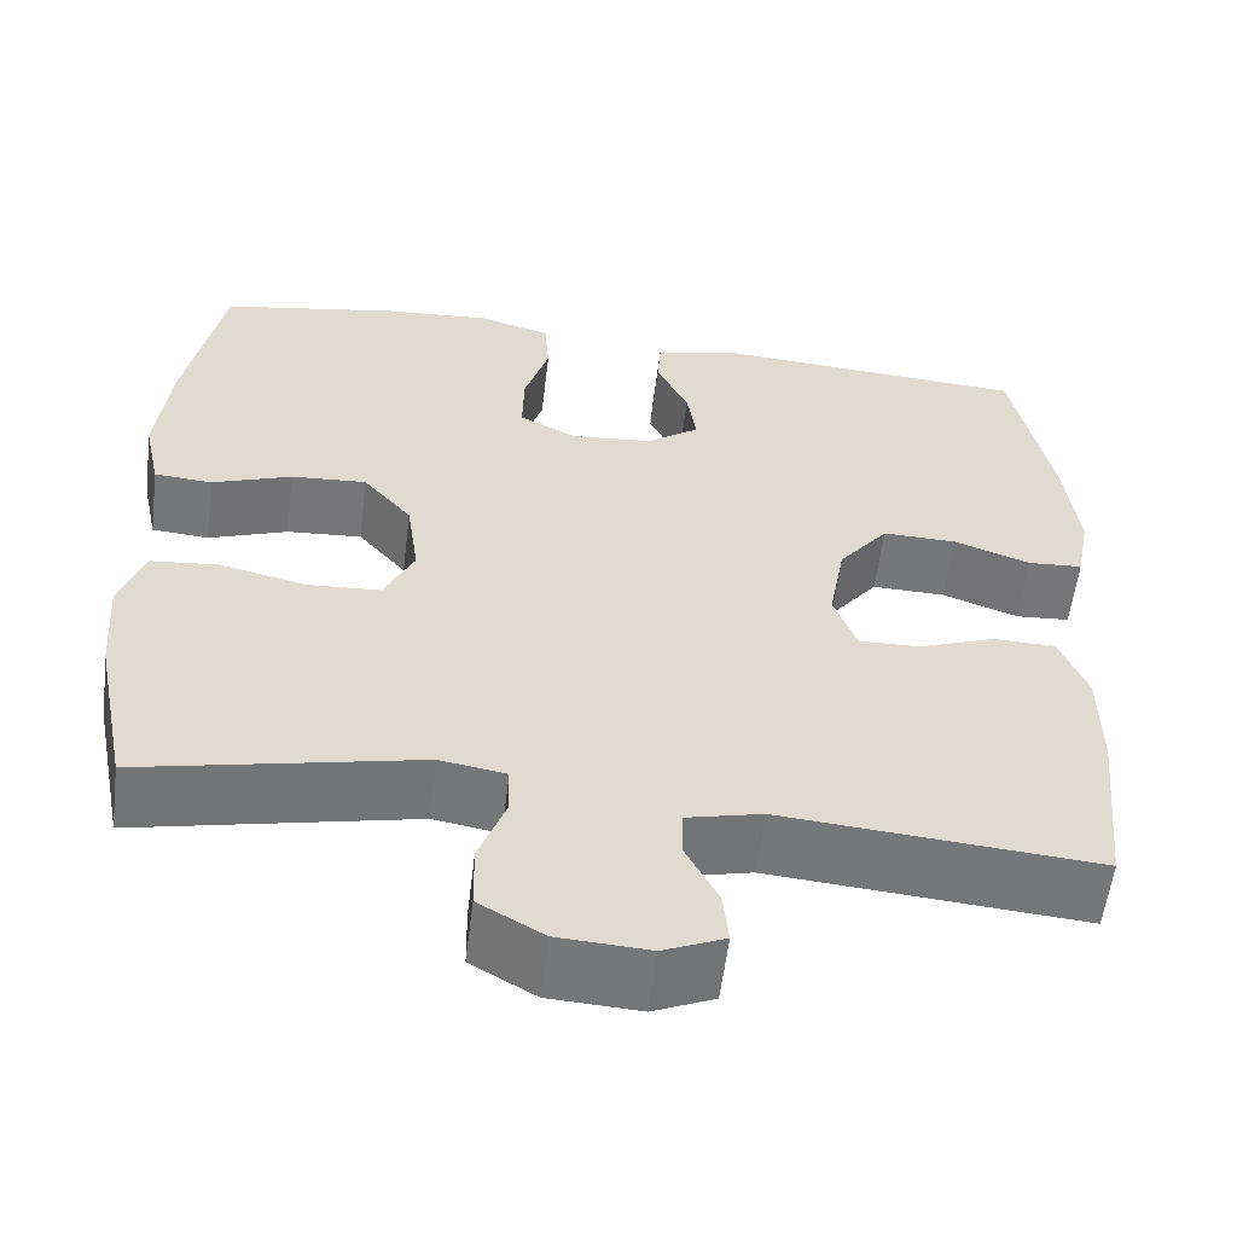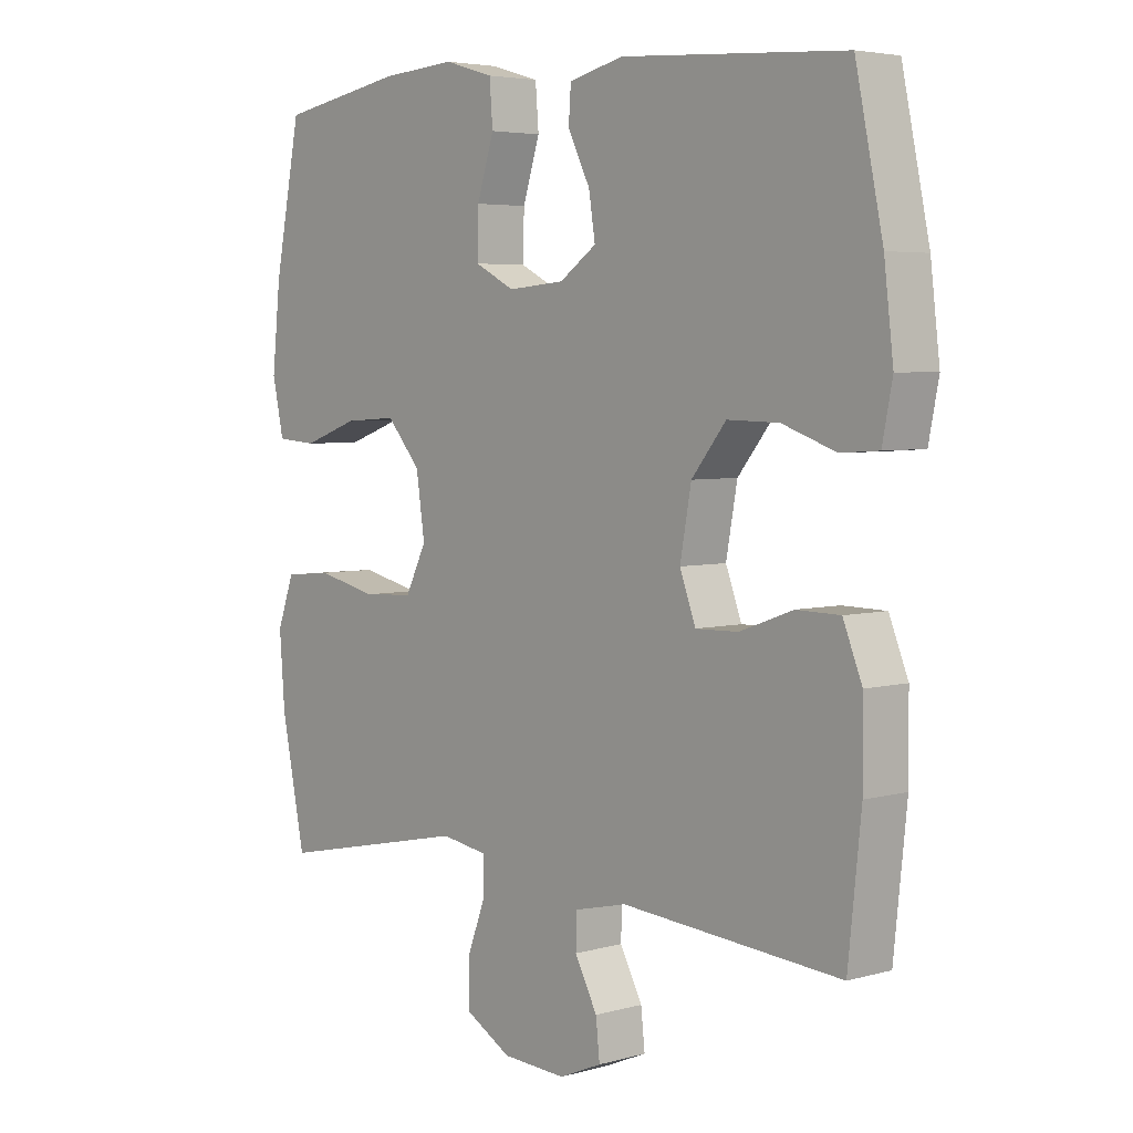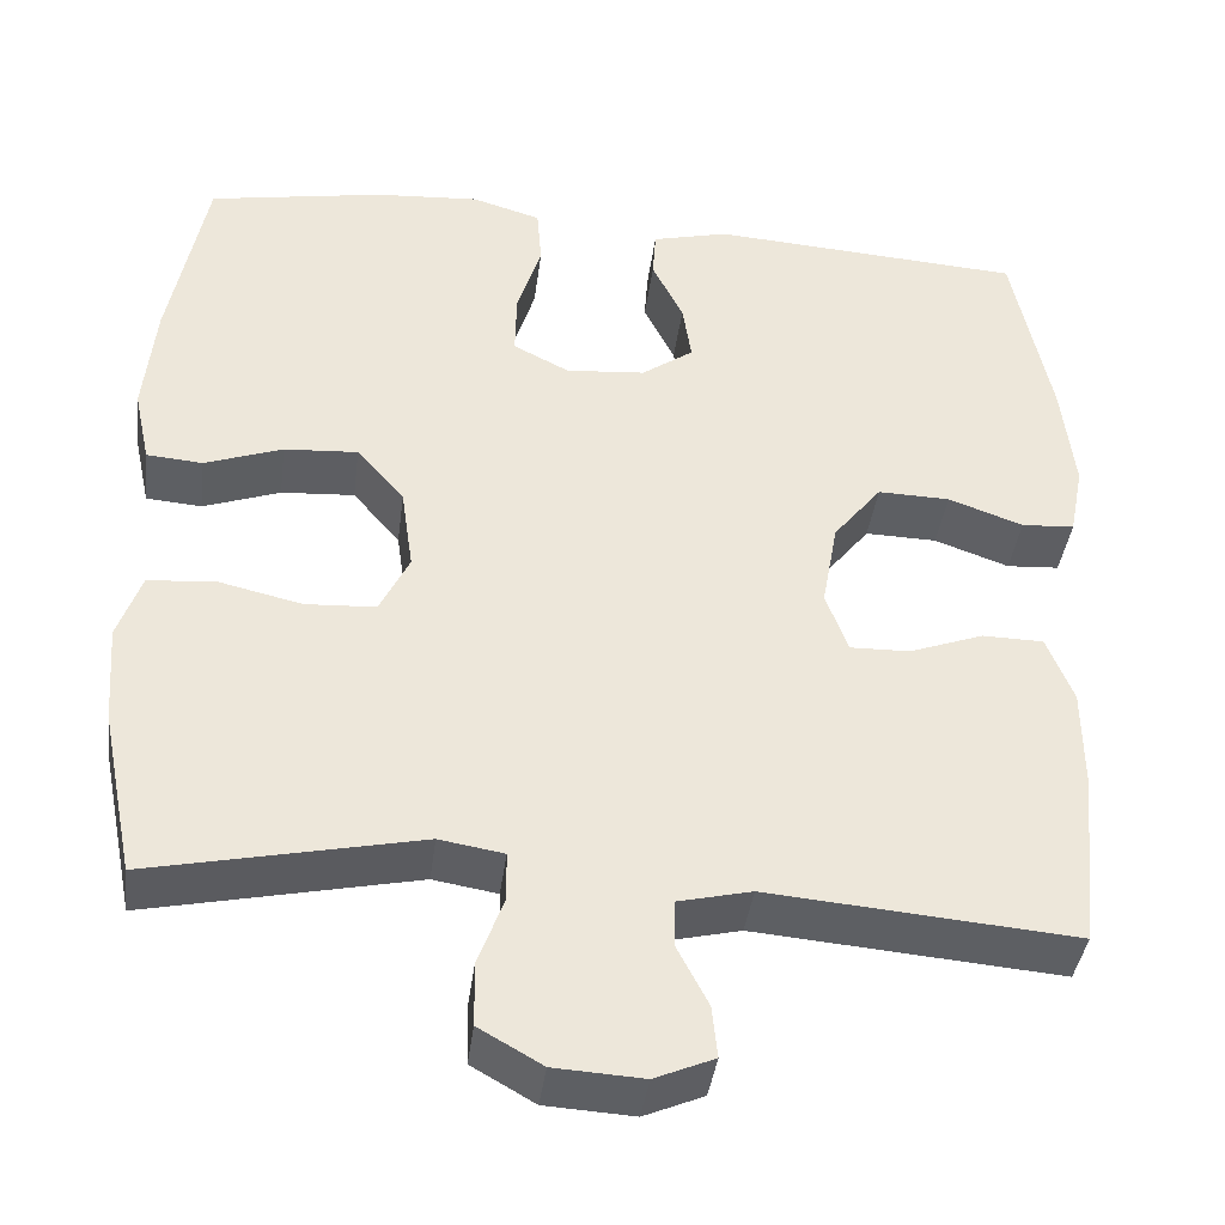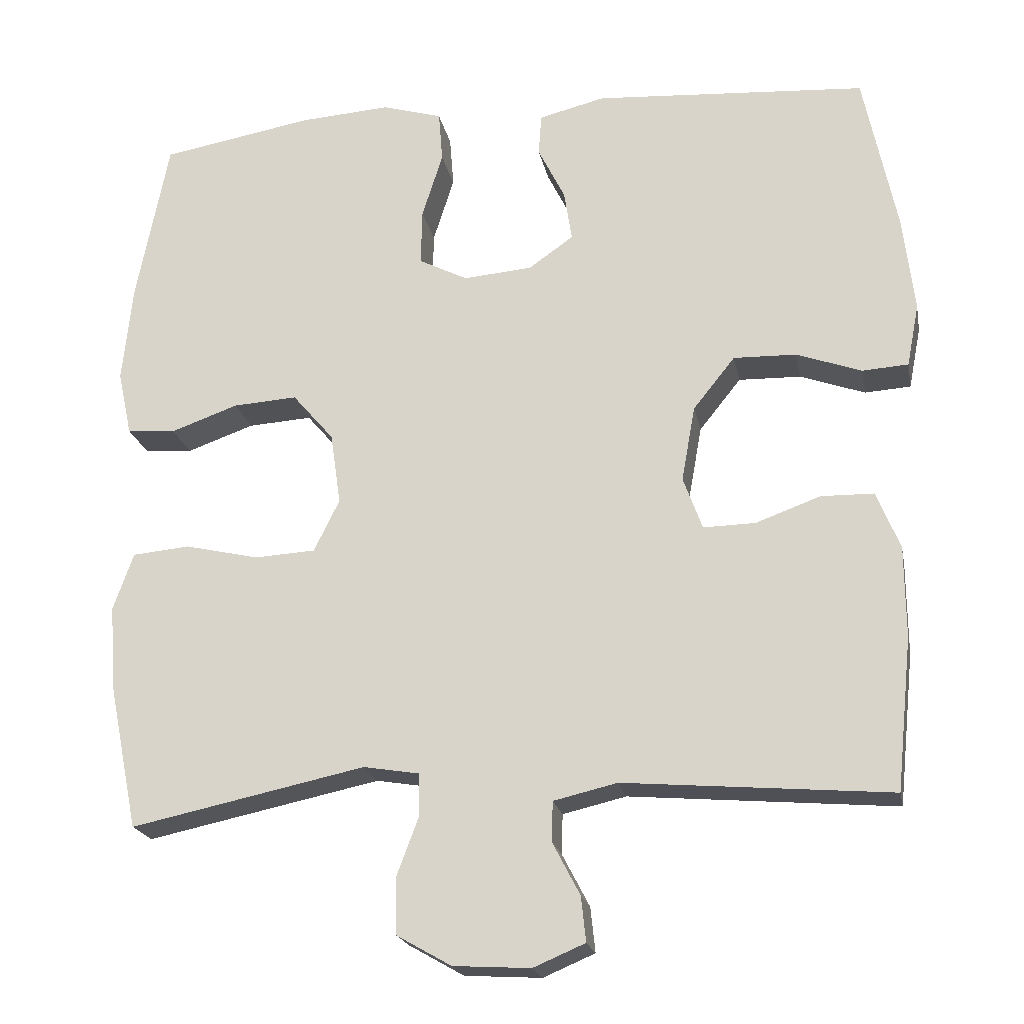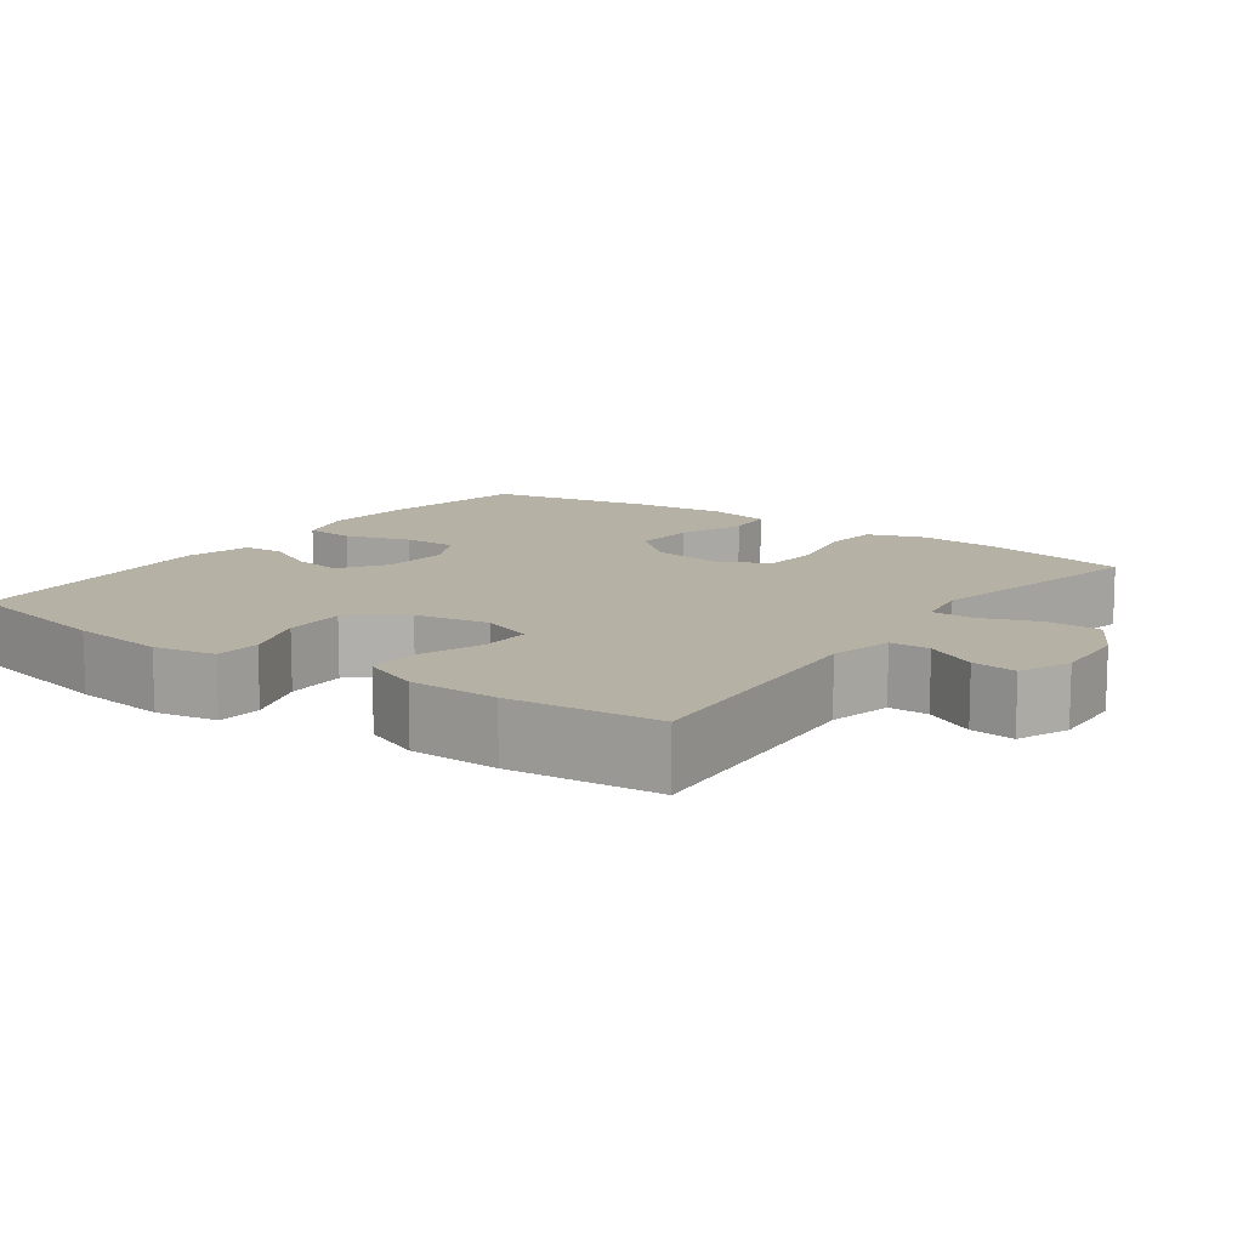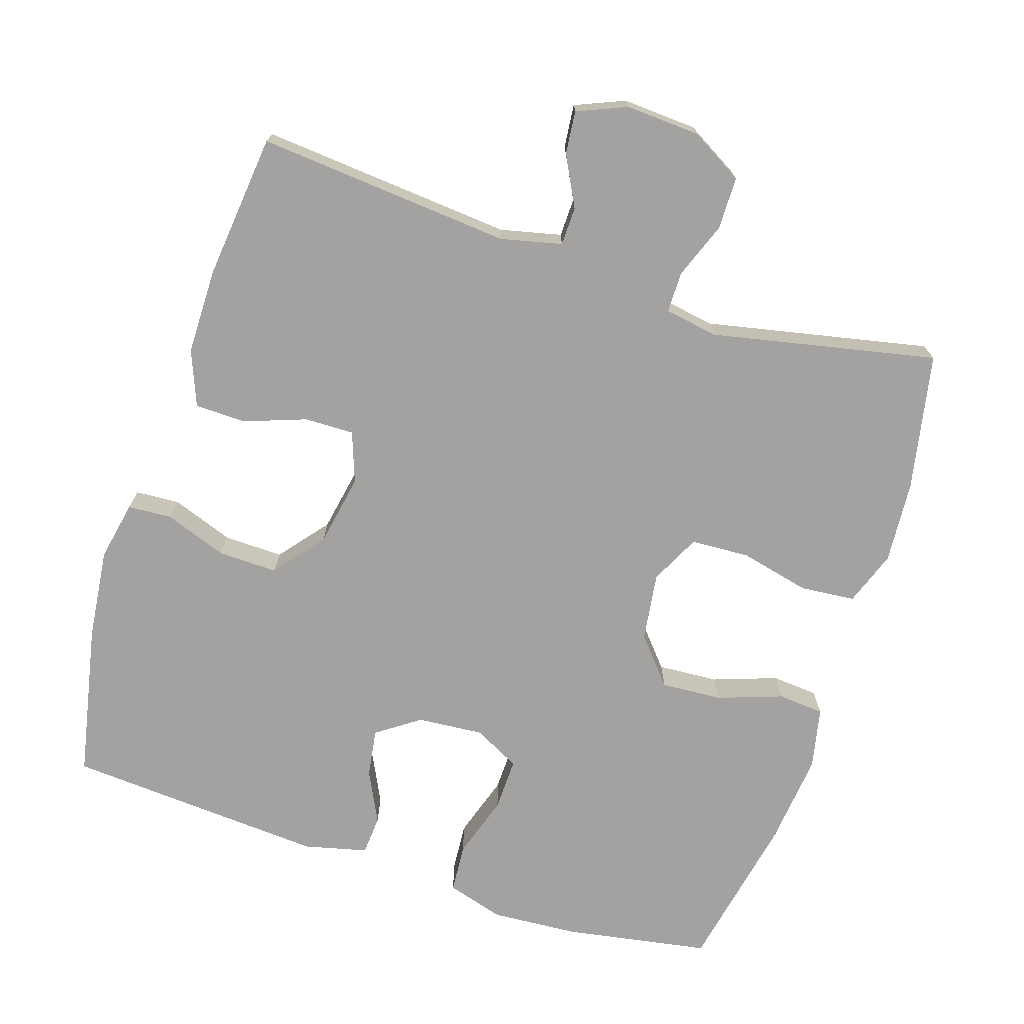
<metadata>
{"format":"obj","ext":"obj","renderer":"f3d","projection":"perspective","resolution":1024,"background":"white","views":[{"elev":-57.1,"azim":-7.0,"up":"+Z"},{"elev":4.5,"azim":48.2,"up":"+Z"},{"elev":-39.5,"azim":-7.3,"up":"+Z"},{"elev":-20.4,"azim":10.9,"up":"+Z"},{"elev":12.0,"azim":125.8,"up":"+Y"},{"elev":-72.7,"azim":161.9,"up":"+Y"}]}
</metadata>
<code>
o path1926_path1926.001
v -0.1852 0.0375 -0.416
v -0.1108 0.0375 -0.4282
v -0.11 0.0375 -0.4846
v -0.1398 0.0375 -0.5641
v -0.1385 0.0375 -0.637
v -0.06531 0.0375 -0.6787
v 0.03744 0.0375 -0.6846
v 0.1064 0.0375 -0.6554
v 0.1001 0.0375 -0.5956
v 0.06382 0.0375 -0.5263
v 0.06485 0.0375 -0.4726
v 0.1496 0.0375 -0.4527
v 0.5043 0.0375 -0.482
v 0.5253 0.0375 -0.28
v 0.5245 0.0375 -0.1598
v 0.4938 0.0375 -0.08271
v 0.4232 0.0375 -0.08149
v 0.3371 0.0375 -0.1128
v 0.2681 0.0375 -0.1144
v 0.2425 0.0375 -0.04454
v 0.2606 0.0375 0.05587
v 0.3163 0.0375 0.1254
v 0.3996 0.0375 0.1233
v 0.4861 0.0375 0.09249
v 0.5473 0.0375 0.0965
v 0.5635 0.0375 0.1794
v 0.5485 0.0375 0.3067
v 0.5043 0.0375 0.5197
v 0.1424 0.0375 0.5435
v 0.05435 0.0375 0.5218
v 0.05061 0.0375 0.467
v 0.08648 0.0375 0.3949
v 0.09684 0.0375 0.3281
v 0.03721 0.0375 0.2862
v -0.05428 0.0375 0.2784
v -0.1188 0.0375 0.3115
v -0.1174 0.0375 0.3852
v -0.08958 0.0375 0.4726
v -0.09491 0.0375 0.5403
v -0.1744 0.0375 0.5637
v -0.2955 0.0375 0.5553
v -0.4976 0.0375 0.5197
v -0.5405 0.0375 0.3014
v -0.554 0.0375 0.1706
v -0.5355 0.0375 0.08497
v -0.4709 0.0375 0.07981
v -0.3813 0.0375 0.1116
v -0.2961 0.0375 0.1172
v -0.2414 0.0375 0.05355
v -0.2276 0.0375 -0.0418
v -0.2617 0.0375 -0.1111
v -0.343 0.0375 -0.1157
v -0.4409 0.0375 -0.09317
v -0.5174 0.0375 -0.1003
v -0.5445 0.0375 -0.1764
v -0.536 0.0375 -0.2911
v -0.4976 0.0375 -0.482
v -0.1852 -0.0375 -0.416
v -0.1108 -0.0375 -0.4282
v -0.11 -0.0375 -0.4846
v -0.1398 -0.0375 -0.5641
v -0.1385 -0.0375 -0.637
v -0.06531 -0.0375 -0.6787
v 0.03744 -0.0375 -0.6846
v 0.1064 -0.0375 -0.6554
v 0.1001 -0.0375 -0.5956
v 0.06382 -0.0375 -0.5263
v 0.06485 -0.0375 -0.4726
v 0.1496 -0.0375 -0.4527
v 0.5043 -0.0375 -0.482
v 0.5253 -0.0375 -0.28
v 0.5245 -0.0375 -0.1598
v 0.4938 -0.0375 -0.08271
v 0.4232 -0.0375 -0.08149
v 0.3371 -0.0375 -0.1128
v 0.2681 -0.0375 -0.1144
v 0.2425 -0.0375 -0.04454
v 0.2606 -0.0375 0.05587
v 0.3163 -0.0375 0.1254
v 0.3996 -0.0375 0.1233
v 0.4861 -0.0375 0.09249
v 0.5473 -0.0375 0.0965
v 0.5635 -0.0375 0.1794
v 0.5485 -0.0375 0.3067
v 0.5043 -0.0375 0.5197
v 0.1424 -0.0375 0.5435
v 0.05435 -0.0375 0.5218
v 0.05061 -0.0375 0.467
v 0.08648 -0.0375 0.3949
v 0.09684 -0.0375 0.3281
v 0.03721 -0.0375 0.2862
v -0.05428 -0.0375 0.2784
v -0.1188 -0.0375 0.3115
v -0.1174 -0.0375 0.3852
v -0.08958 -0.0375 0.4726
v -0.09491 -0.0375 0.5403
v -0.1744 -0.0375 0.5637
v -0.2955 -0.0375 0.5553
v -0.4976 -0.0375 0.5197
v -0.5405 -0.0375 0.3014
v -0.554 -0.0375 0.1706
v -0.5355 -0.0375 0.08497
v -0.4709 -0.0375 0.07981
v -0.3813 -0.0375 0.1116
v -0.2961 -0.0375 0.1172
v -0.2414 -0.0375 0.05355
v -0.2276 -0.0375 -0.0418
v -0.2617 -0.0375 -0.1111
v -0.343 -0.0375 -0.1157
v -0.4409 -0.0375 -0.09317
v -0.5174 -0.0375 -0.1003
v -0.5445 -0.0375 -0.1764
v -0.536 -0.0375 -0.2911
v -0.4976 -0.0375 -0.482
v -0.06531 0.0375 -0.6787
v 0.03744 0.0375 -0.6846
v 0.1064 0.0375 -0.6554
v 0.1064 0.0375 -0.6554
v -0.1385 0.0375 -0.637
v 0.1001 0.0375 -0.5956
v -0.1398 0.0375 -0.5641
v 0.06382 0.0375 -0.5263
v -0.11 0.0375 -0.4846
v 0.06485 0.0375 -0.4726
v 0.06485 0.0375 -0.4726
v -0.1108 0.0375 -0.4282
v -0.1108 0.0375 -0.4282
v 0.1496 0.0375 -0.4527
v 0.5043 0.0375 -0.482
v 0.5043 0.0375 -0.482
v -0.4976 0.0375 -0.482
v -0.4976 0.0375 -0.482
v -0.1852 0.0375 -0.416
v -0.536 0.0375 -0.2911
v 0.5253 0.0375 -0.28
v -0.5445 0.0375 -0.1764
v 0.5245 0.0375 -0.1598
v -0.5174 0.0375 -0.1003
v -0.5174 0.0375 -0.1003
v 0.3371 0.0375 -0.1128
v 0.2681 0.0375 -0.1144
v 0.2681 0.0375 -0.1144
v 0.4938 0.0375 -0.08271
v 0.4938 0.0375 -0.08271
v -0.4409 0.0375 -0.09317
v -0.343 0.0375 -0.1157
v -0.2617 0.0375 -0.1111
v -0.2617 0.0375 -0.1111
v 0.2425 0.0375 -0.04454
v 0.4232 0.0375 -0.08149
v -0.2276 0.0375 -0.0418
v 0.2606 0.0375 0.05587
v -0.2414 0.0375 0.05355
v -0.2961 0.0375 0.1172
v 0.3163 0.0375 0.1254
v -0.5355 0.0375 0.08497
v -0.5355 0.0375 0.08497
v -0.4709 0.0375 0.07981
v -0.3813 0.0375 0.1116
v -0.554 0.0375 0.1706
v 0.3996 0.0375 0.1233
v 0.4861 0.0375 0.09249
v 0.5473 0.0375 0.0965
v 0.5473 0.0375 0.0965
v 0.5635 0.0375 0.1794
v -0.5405 0.0375 0.3014
v 0.5485 0.0375 0.3067
v -0.05428 0.0375 0.2784
v -0.1188 0.0375 0.3115
v -0.1188 0.0375 0.3115
v 0.03721 0.0375 0.2862
v 0.09684 0.0375 0.3281
v 0.09684 0.0375 0.3281
v -0.1174 0.0375 0.3852
v 0.08648 0.0375 0.3949
v -0.08958 0.0375 0.4726
v 0.05061 0.0375 0.467
v -0.4976 0.0375 0.5197
v -0.4976 0.0375 0.5197
v 0.05435 0.0375 0.5218
v 0.05435 0.0375 0.5218
v -0.09491 0.0375 0.5403
v -0.09491 0.0375 0.5403
v 0.5043 0.0375 0.5197
v 0.5043 0.0375 0.5197
v 0.1424 0.0375 0.5435
v -0.2955 0.0375 0.5553
v -0.1744 0.0375 0.5637
v -0.06531 -0.0375 -0.6787
v 0.03744 -0.0375 -0.6846
v 0.1064 -0.0375 -0.6554
v 0.1064 -0.0375 -0.6554
v -0.1385 -0.0375 -0.637
v 0.1001 -0.0375 -0.5956
v -0.1398 -0.0375 -0.5641
v 0.06382 -0.0375 -0.5263
v -0.11 -0.0375 -0.4846
v 0.06485 -0.0375 -0.4726
v 0.06485 -0.0375 -0.4726
v -0.1108 -0.0375 -0.4282
v -0.1108 -0.0375 -0.4282
v 0.1496 -0.0375 -0.4527
v 0.5043 -0.0375 -0.482
v 0.5043 -0.0375 -0.482
v -0.4976 -0.0375 -0.482
v -0.4976 -0.0375 -0.482
v -0.1852 -0.0375 -0.416
v -0.536 -0.0375 -0.2911
v 0.5253 -0.0375 -0.28
v -0.5445 -0.0375 -0.1764
v 0.5245 -0.0375 -0.1598
v -0.5174 -0.0375 -0.1003
v -0.5174 -0.0375 -0.1003
v 0.3371 -0.0375 -0.1128
v 0.2681 -0.0375 -0.1144
v 0.2681 -0.0375 -0.1144
v 0.4938 -0.0375 -0.08271
v 0.4938 -0.0375 -0.08271
v -0.4409 -0.0375 -0.09317
v -0.343 -0.0375 -0.1157
v -0.2617 -0.0375 -0.1111
v -0.2617 -0.0375 -0.1111
v 0.2425 -0.0375 -0.04454
v 0.4232 -0.0375 -0.08149
v -0.2276 -0.0375 -0.0418
v 0.2606 -0.0375 0.05587
v -0.2414 -0.0375 0.05355
v -0.2961 -0.0375 0.1172
v 0.3163 -0.0375 0.1254
v -0.5355 -0.0375 0.08497
v -0.5355 -0.0375 0.08497
v -0.4709 -0.0375 0.07981
v -0.3813 -0.0375 0.1116
v -0.554 -0.0375 0.1706
v 0.3996 -0.0375 0.1233
v 0.4861 -0.0375 0.09249
v 0.5473 -0.0375 0.0965
v 0.5473 -0.0375 0.0965
v 0.5635 -0.0375 0.1794
v -0.5405 -0.0375 0.3014
v 0.5485 -0.0375 0.3067
v -0.05428 -0.0375 0.2784
v -0.1188 -0.0375 0.3115
v -0.1188 -0.0375 0.3115
v 0.03721 -0.0375 0.2862
v 0.09684 -0.0375 0.3281
v 0.09684 -0.0375 0.3281
v -0.1174 -0.0375 0.3852
v 0.08648 -0.0375 0.3949
v -0.08958 -0.0375 0.4726
v 0.05061 -0.0375 0.467
v -0.4976 -0.0375 0.5197
v -0.4976 -0.0375 0.5197
v 0.05435 -0.0375 0.5218
v 0.05435 -0.0375 0.5218
v -0.09491 -0.0375 0.5403
v -0.09491 -0.0375 0.5403
v 0.5043 -0.0375 0.5197
v 0.5043 -0.0375 0.5197
v 0.1424 -0.0375 0.5435
v -0.2955 -0.0375 0.5553
v -0.1744 -0.0375 0.5637
f 196 190 194
f 215 225 200
f 261 248 262
f 194 190 191
f 245 223 226
f 234 233 240
f 228 243 240
f 245 226 246
f 196 189 190
f 223 225 215
f 200 221 207
f 215 198 202
f 221 220 207
f 214 215 202
f 227 243 228
f 209 214 202
f 214 211 224
f 200 197 198
f 189 195 193
f 258 246 241
f 242 227 225
f 246 226 229
f 250 262 248
f 252 240 261
f 242 225 223
f 256 262 250
f 248 261 243
f 224 211 217
f 208 220 219
f 241 246 229
f 240 243 261
f 208 219 210
f 207 220 208
f 207 208 205
f 209 202 203
f 233 234 232
f 215 200 198
f 232 234 230
f 249 246 260
f 196 197 195
f 254 251 260
f 239 236 237
f 211 214 209
f 221 200 225
f 243 227 242
f 260 246 258
f 239 235 236
f 210 219 212
f 189 196 195
f 240 233 228
f 229 235 241
f 241 235 239
f 260 251 249
f 242 223 245
f 198 197 196
f 6 7 64 63
f 7 118 192 64
f 5 6 63 62
f 8 9 66 65
f 4 5 62 61
f 9 10 67 66
f 3 4 61 60
f 10 125 199 67
f 127 3 60 201
f 11 12 69 68
f 12 130 204 69
f 132 1 58 206
f 1 2 59 58
f 56 57 114 113
f 13 14 71 70
f 55 56 113 112
f 14 15 72 71
f 139 55 112 213
f 18 142 216 75
f 15 144 218 72
f 53 54 111 110
f 52 53 110 109
f 148 52 109 222
f 19 20 77 76
f 17 18 75 74
f 16 17 74 73
f 50 51 108 107
f 20 21 78 77
f 49 50 107 106
f 48 49 106 105
f 21 22 79 78
f 157 46 103 231
f 46 47 104 103
f 44 45 102 101
f 23 24 81 80
f 24 164 238 81
f 25 26 83 82
f 47 48 105 104
f 22 23 80 79
f 43 44 101 100
f 26 27 84 83
f 35 170 244 92
f 34 35 92 91
f 173 34 91 247
f 36 37 94 93
f 32 33 90 89
f 37 38 95 94
f 31 32 89 88
f 179 43 100 253
f 181 31 88 255
f 38 183 257 95
f 27 185 259 84
f 29 30 87 86
f 28 29 86 85
f 41 42 99 98
f 40 41 98 97
f 39 40 97 96
f 122 120 116
f 141 126 151
f 187 188 174
f 120 117 116
f 171 152 149
f 160 166 159
f 154 166 169
f 171 172 152
f 122 116 115
f 149 141 151
f 126 133 147
f 141 128 124
f 147 133 146
f 140 128 141
f 153 154 169
f 135 128 140
f 140 150 137
f 126 124 123
f 115 119 121
f 184 167 172
f 168 151 153
f 172 155 152
f 176 174 188
f 178 187 166
f 168 149 151
f 182 176 188
f 174 169 187
f 150 143 137
f 134 145 146
f 167 155 172
f 166 187 169
f 134 136 145
f 133 134 146
f 133 131 134
f 135 129 128
f 159 158 160
f 141 124 126
f 158 156 160
f 175 186 172
f 122 121 123
f 180 186 177
f 165 163 162
f 137 135 140
f 147 151 126
f 169 168 153
f 186 184 172
f 165 162 161
f 136 138 145
f 115 121 122
f 166 154 159
f 155 167 161
f 167 165 161
f 186 175 177
f 168 171 149
f 124 122 123

</code>
